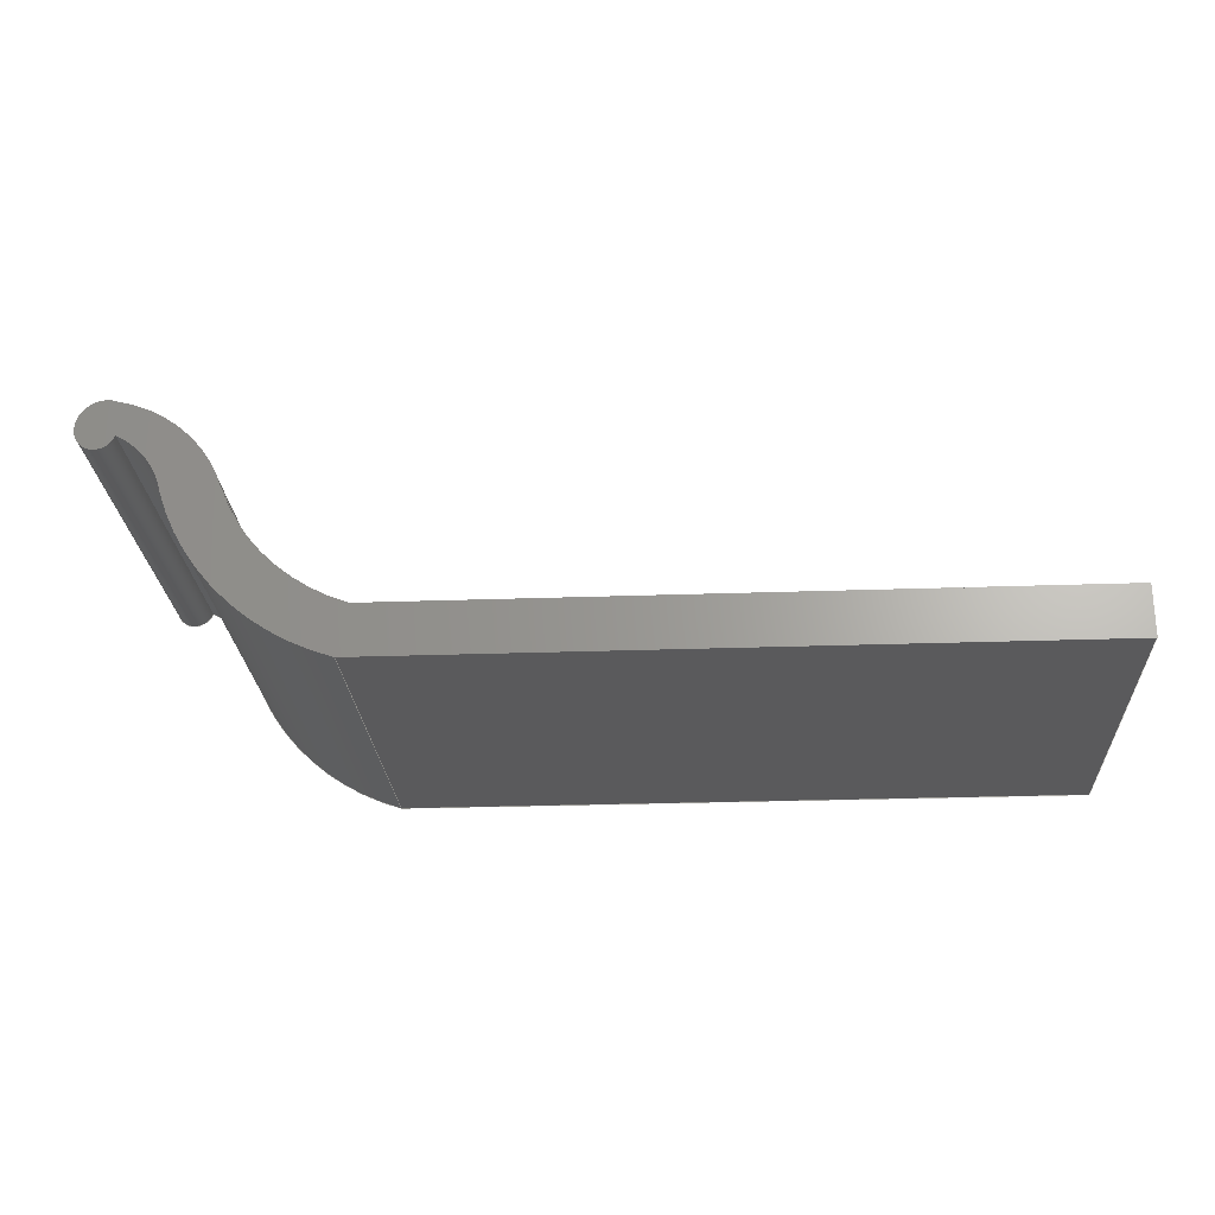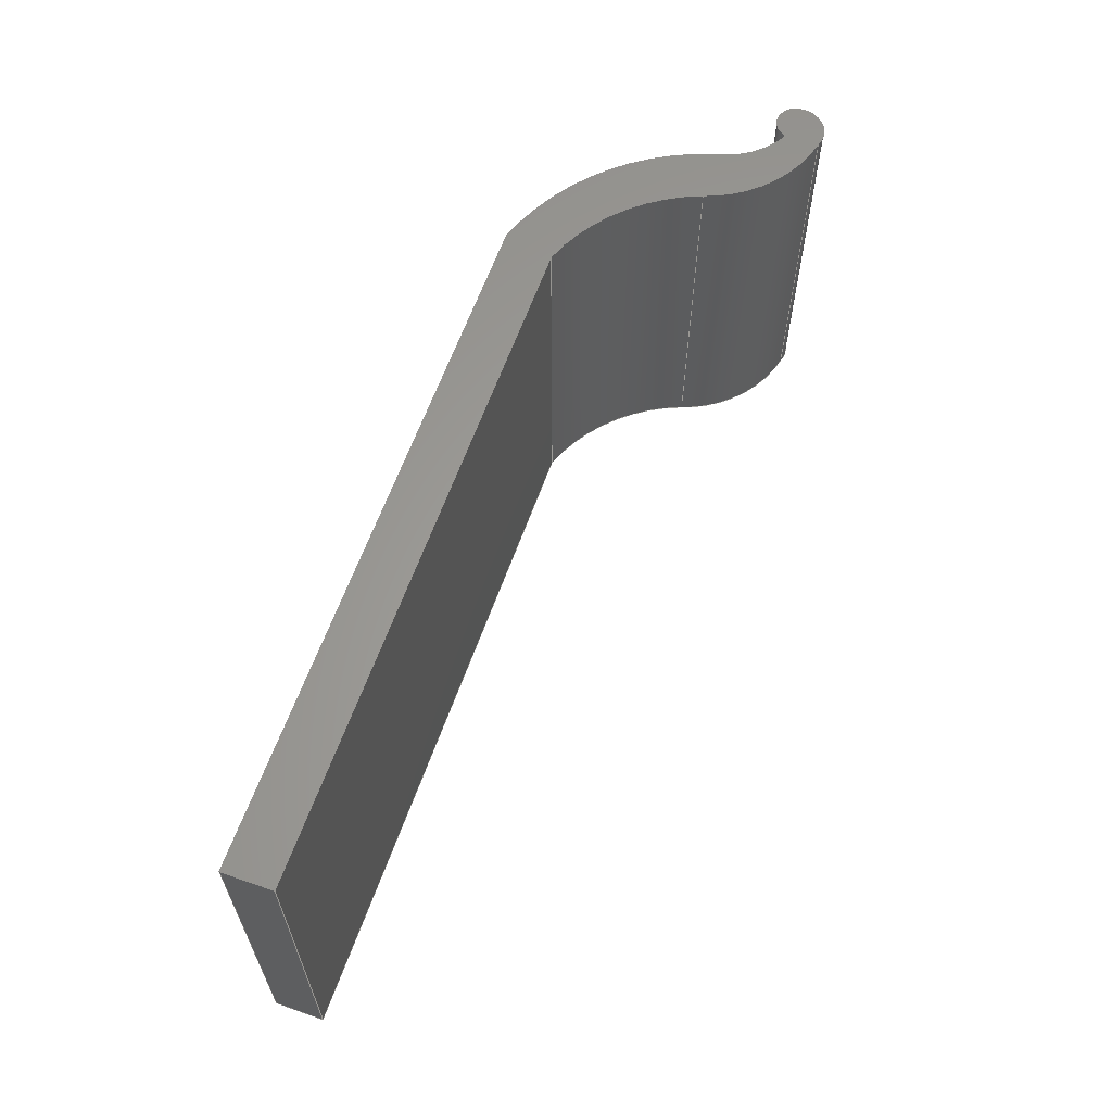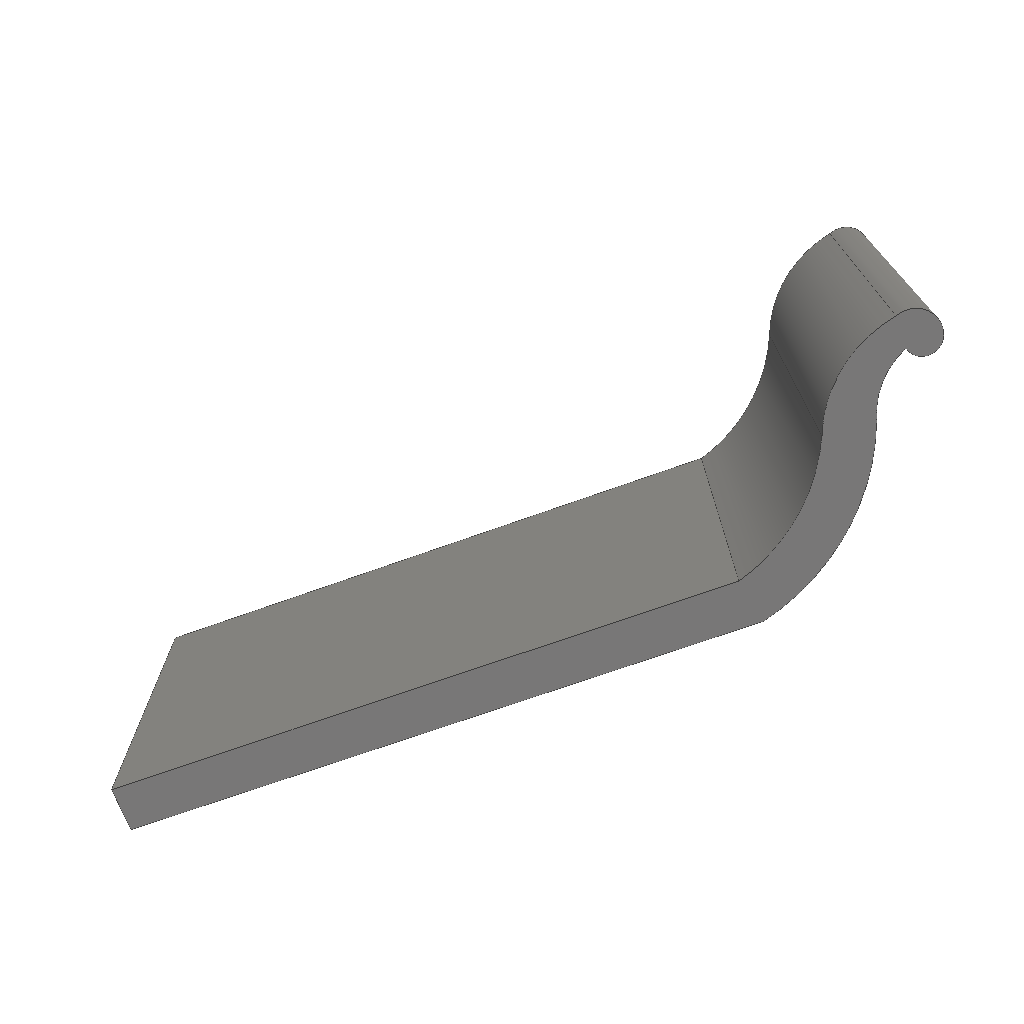
<metadata>
{"format":"step","ext":"step","renderer":"f3d","projection":"perspective","resolution":1024,"background":"white","views":[{"elev":-24.7,"azim":3.4,"up":"+Y"},{"elev":61.7,"azim":109.4,"up":"+Z"},{"elev":-70.1,"azim":-160.0,"up":"+Z"}]}
</metadata>
<code>
ISO-10303-21;
DATA;
#1=MECHANICAL_DESIGN_GEOMETRIC_PRESENTATION_REPRESENTATION('',(#4),#351);
#2=SHAPE_REPRESENTATION_RELATIONSHIP('SRR','None',#358,#3);
#3=ADVANCED_BREP_SHAPE_REPRESENTATION('',(#5),#350);
#4=STYLED_ITEM('',(#368),#5);
#5=MANIFOLD_SOLID_BREP('Body1',#191);
#6=PLANE('',#217);
#7=PLANE('',#218);
#8=PLANE('',#219);
#9=PLANE('',#226);
#10=PLANE('',#227);
#11=FACE_OUTER_BOUND('',#22,.T.);
#12=FACE_OUTER_BOUND('',#23,.T.);
#13=FACE_OUTER_BOUND('',#24,.T.);
#14=FACE_OUTER_BOUND('',#25,.T.);
#15=FACE_OUTER_BOUND('',#26,.T.);
#16=FACE_OUTER_BOUND('',#27,.T.);
#17=FACE_OUTER_BOUND('',#28,.T.);
#18=FACE_OUTER_BOUND('',#29,.T.);
#19=FACE_OUTER_BOUND('',#30,.T.);
#20=FACE_OUTER_BOUND('',#31,.T.);
#21=FACE_OUTER_BOUND('',#32,.T.);
#22=EDGE_LOOP('',(#120,#121,#122,#123));
#23=EDGE_LOOP('',(#124,#125,#126,#127));
#24=EDGE_LOOP('',(#128,#129,#130,#131));
#25=EDGE_LOOP('',(#132,#133,#134,#135));
#26=EDGE_LOOP('',(#136,#137,#138,#139));
#27=EDGE_LOOP('',(#140,#141,#142,#143));
#28=EDGE_LOOP('',(#144,#145,#146,#147));
#29=EDGE_LOOP('',(#148,#149,#150,#151));
#30=EDGE_LOOP('',(#152,#153,#154,#155));
#31=EDGE_LOOP('',(#156,#157,#158,#159,#160,#161,#162,#163,#164));
#32=EDGE_LOOP('',(#165,#166,#167,#168,#169,#170,#171,#172,#173));
#33=LINE('',#297,#48);
#34=LINE('',#300,#49);
#35=LINE('',#306,#50);
#36=LINE('',#312,#51);
#37=LINE('',#318,#52);
#38=LINE('',#321,#53);
#39=LINE('',#323,#54);
#40=LINE('',#324,#55);
#41=LINE('',#327,#56);
#42=LINE('',#329,#57);
#43=LINE('',#330,#58);
#44=LINE('',#333,#59);
#45=LINE('',#335,#60);
#46=LINE('',#336,#61);
#47=LINE('',#342,#62);
#48=VECTOR('',#234,10);
#49=VECTOR('',#237,10);
#50=VECTOR('',#244,10);
#51=VECTOR('',#251,10);
#52=VECTOR('',#258,10);
#53=VECTOR('',#261,10);
#54=VECTOR('',#262,10);
#55=VECTOR('',#263,10);
#56=VECTOR('',#266,10);
#57=VECTOR('',#267,10);
#58=VECTOR('',#268,10);
#59=VECTOR('',#271,10);
#60=VECTOR('',#272,10);
#61=VECTOR('',#273,10);
#62=VECTOR('',#280,10);
#63=CIRCLE('',#206,4.967);
#64=CIRCLE('',#207,4.967);
#65=CIRCLE('',#209,3.45);
#66=CIRCLE('',#210,3.45);
#67=CIRCLE('',#212,15.28);
#68=CIRCLE('',#213,15.28);
#69=CIRCLE('',#215,44.05);
#70=CIRCLE('',#216,44.05);
#71=CIRCLE('',#221,35);
#72=CIRCLE('',#222,35);
#73=CIRCLE('',#224,24.41);
#74=CIRCLE('',#225,24.41);
#75=VERTEX_POINT('',#293);
#76=VERTEX_POINT('',#294);
#77=VERTEX_POINT('',#296);
#78=VERTEX_POINT('',#298);
#79=VERTEX_POINT('',#302);
#80=VERTEX_POINT('',#304);
#81=VERTEX_POINT('',#308);
#82=VERTEX_POINT('',#310);
#83=VERTEX_POINT('',#314);
#84=VERTEX_POINT('',#316);
#85=VERTEX_POINT('',#320);
#86=VERTEX_POINT('',#322);
#87=VERTEX_POINT('',#326);
#88=VERTEX_POINT('',#328);
#89=VERTEX_POINT('',#332);
#90=VERTEX_POINT('',#334);
#91=VERTEX_POINT('',#338);
#92=VERTEX_POINT('',#340);
#93=EDGE_CURVE('',#75,#76,#63,.T.);
#94=EDGE_CURVE('',#75,#77,#33,.T.);
#95=EDGE_CURVE('',#78,#77,#64,.T.);
#96=EDGE_CURVE('',#76,#78,#34,.T.);
#97=EDGE_CURVE('',#76,#79,#65,.T.);
#98=EDGE_CURVE('',#80,#78,#66,.T.);
#99=EDGE_CURVE('',#79,#80,#35,.T.);
#100=EDGE_CURVE('',#81,#79,#67,.T.);
#101=EDGE_CURVE('',#82,#80,#68,.T.);
#102=EDGE_CURVE('',#81,#82,#36,.T.);
#103=EDGE_CURVE('',#81,#83,#69,.T.);
#104=EDGE_CURVE('',#84,#82,#70,.T.);
#105=EDGE_CURVE('',#83,#84,#37,.T.);
#106=EDGE_CURVE('',#85,#83,#38,.T.);
#107=EDGE_CURVE('',#86,#84,#39,.T.);
#108=EDGE_CURVE('',#85,#86,#40,.T.);
#109=EDGE_CURVE('',#87,#85,#41,.T.);
#110=EDGE_CURVE('',#88,#86,#42,.T.);
#111=EDGE_CURVE('',#87,#88,#43,.T.);
#112=EDGE_CURVE('',#89,#87,#44,.T.);
#113=EDGE_CURVE('',#90,#88,#45,.T.);
#114=EDGE_CURVE('',#89,#90,#46,.T.);
#115=EDGE_CURVE('',#91,#89,#71,.T.);
#116=EDGE_CURVE('',#92,#90,#72,.T.);
#117=EDGE_CURVE('',#91,#92,#47,.T.);
#118=EDGE_CURVE('',#91,#75,#73,.T.);
#119=EDGE_CURVE('',#77,#92,#74,.T.);
#120=ORIENTED_EDGE('',*,*,#93,.F.);
#121=ORIENTED_EDGE('',*,*,#94,.T.);
#122=ORIENTED_EDGE('',*,*,#95,.F.);
#123=ORIENTED_EDGE('',*,*,#96,.F.);
#124=ORIENTED_EDGE('',*,*,#97,.F.);
#125=ORIENTED_EDGE('',*,*,#96,.T.);
#126=ORIENTED_EDGE('',*,*,#98,.F.);
#127=ORIENTED_EDGE('',*,*,#99,.F.);
#128=ORIENTED_EDGE('',*,*,#100,.T.);
#129=ORIENTED_EDGE('',*,*,#99,.T.);
#130=ORIENTED_EDGE('',*,*,#101,.F.);
#131=ORIENTED_EDGE('',*,*,#102,.F.);
#132=ORIENTED_EDGE('',*,*,#103,.F.);
#133=ORIENTED_EDGE('',*,*,#102,.T.);
#134=ORIENTED_EDGE('',*,*,#104,.F.);
#135=ORIENTED_EDGE('',*,*,#105,.F.);
#136=ORIENTED_EDGE('',*,*,#106,.T.);
#137=ORIENTED_EDGE('',*,*,#105,.T.);
#138=ORIENTED_EDGE('',*,*,#107,.F.);
#139=ORIENTED_EDGE('',*,*,#108,.F.);
#140=ORIENTED_EDGE('',*,*,#109,.T.);
#141=ORIENTED_EDGE('',*,*,#108,.T.);
#142=ORIENTED_EDGE('',*,*,#110,.F.);
#143=ORIENTED_EDGE('',*,*,#111,.F.);
#144=ORIENTED_EDGE('',*,*,#112,.T.);
#145=ORIENTED_EDGE('',*,*,#111,.T.);
#146=ORIENTED_EDGE('',*,*,#113,.F.);
#147=ORIENTED_EDGE('',*,*,#114,.F.);
#148=ORIENTED_EDGE('',*,*,#115,.T.);
#149=ORIENTED_EDGE('',*,*,#114,.T.);
#150=ORIENTED_EDGE('',*,*,#116,.F.);
#151=ORIENTED_EDGE('',*,*,#117,.F.);
#152=ORIENTED_EDGE('',*,*,#118,.F.);
#153=ORIENTED_EDGE('',*,*,#117,.T.);
#154=ORIENTED_EDGE('',*,*,#119,.F.);
#155=ORIENTED_EDGE('',*,*,#94,.F.);
#156=ORIENTED_EDGE('',*,*,#118,.T.);
#157=ORIENTED_EDGE('',*,*,#93,.T.);
#158=ORIENTED_EDGE('',*,*,#97,.T.);
#159=ORIENTED_EDGE('',*,*,#100,.F.);
#160=ORIENTED_EDGE('',*,*,#103,.T.);
#161=ORIENTED_EDGE('',*,*,#106,.F.);
#162=ORIENTED_EDGE('',*,*,#109,.F.);
#163=ORIENTED_EDGE('',*,*,#112,.F.);
#164=ORIENTED_EDGE('',*,*,#115,.F.);
#165=ORIENTED_EDGE('',*,*,#119,.T.);
#166=ORIENTED_EDGE('',*,*,#116,.T.);
#167=ORIENTED_EDGE('',*,*,#113,.T.);
#168=ORIENTED_EDGE('',*,*,#110,.T.);
#169=ORIENTED_EDGE('',*,*,#107,.T.);
#170=ORIENTED_EDGE('',*,*,#104,.T.);
#171=ORIENTED_EDGE('',*,*,#101,.T.);
#172=ORIENTED_EDGE('',*,*,#98,.T.);
#173=ORIENTED_EDGE('',*,*,#95,.T.);
#174=CYLINDRICAL_SURFACE('',#205,4.967);
#175=CYLINDRICAL_SURFACE('',#208,3.45);
#176=CYLINDRICAL_SURFACE('',#211,15.28);
#177=CYLINDRICAL_SURFACE('',#214,44.05);
#178=CYLINDRICAL_SURFACE('',#220,35);
#179=CYLINDRICAL_SURFACE('',#223,24.41);
#180=ADVANCED_FACE('',(#11),#174,.T.);
#181=ADVANCED_FACE('',(#12),#175,.T.);
#182=ADVANCED_FACE('',(#13),#176,.F.);
#183=ADVANCED_FACE('',(#14),#177,.T.);
#184=ADVANCED_FACE('',(#15),#6,.T.);
#185=ADVANCED_FACE('',(#16),#7,.T.);
#186=ADVANCED_FACE('',(#17),#8,.T.);
#187=ADVANCED_FACE('',(#18),#178,.F.);
#188=ADVANCED_FACE('',(#19),#179,.T.);
#189=ADVANCED_FACE('',(#20),#9,.T.);
#190=ADVANCED_FACE('',(#21),#10,.F.);
#191=CLOSED_SHELL('',(#180,#181,#182,#183,#184,#185,#186,#187,#188,#189,
#190));
#192=DERIVED_UNIT_ELEMENT(#194,1);
#193=DERIVED_UNIT_ELEMENT(#353,3);
#194=(
MASS_UNIT()
NAMED_UNIT(*)
SI_UNIT(.KILO.,.GRAM.)
);
#195=DERIVED_UNIT((#192,#193));
#196=MEASURE_REPRESENTATION_ITEM('density measure',
POSITIVE_RATIO_MEASURE(7850),#195);
#197=PROPERTY_DEFINITION_REPRESENTATION(#202,#199);
#198=PROPERTY_DEFINITION_REPRESENTATION(#203,#200);
#199=REPRESENTATION('material name',(#201),#350);
#200=REPRESENTATION('density',(#196),#350);
#201=DESCRIPTIVE_REPRESENTATION_ITEM('Steel','Steel');
#202=PROPERTY_DEFINITION('material property','material name',#360);
#203=PROPERTY_DEFINITION('material property','density of part',#360);
#204=AXIS2_PLACEMENT_3D('placement',#291,#228,#229);
#205=AXIS2_PLACEMENT_3D('',#292,#230,#231);
#206=AXIS2_PLACEMENT_3D('',#295,#232,#233);
#207=AXIS2_PLACEMENT_3D('',#299,#235,#236);
#208=AXIS2_PLACEMENT_3D('',#301,#238,#239);
#209=AXIS2_PLACEMENT_3D('',#303,#240,#241);
#210=AXIS2_PLACEMENT_3D('',#305,#242,#243);
#211=AXIS2_PLACEMENT_3D('',#307,#245,#246);
#212=AXIS2_PLACEMENT_3D('',#309,#247,#248);
#213=AXIS2_PLACEMENT_3D('',#311,#249,#250);
#214=AXIS2_PLACEMENT_3D('',#313,#252,#253);
#215=AXIS2_PLACEMENT_3D('',#315,#254,#255);
#216=AXIS2_PLACEMENT_3D('',#317,#256,#257);
#217=AXIS2_PLACEMENT_3D('',#319,#259,#260);
#218=AXIS2_PLACEMENT_3D('',#325,#264,#265);
#219=AXIS2_PLACEMENT_3D('',#331,#269,#270);
#220=AXIS2_PLACEMENT_3D('',#337,#274,#275);
#221=AXIS2_PLACEMENT_3D('',#339,#276,#277);
#222=AXIS2_PLACEMENT_3D('',#341,#278,#279);
#223=AXIS2_PLACEMENT_3D('',#343,#281,#282);
#224=AXIS2_PLACEMENT_3D('',#344,#283,#284);
#225=AXIS2_PLACEMENT_3D('',#345,#285,#286);
#226=AXIS2_PLACEMENT_3D('',#346,#287,#288);
#227=AXIS2_PLACEMENT_3D('',#347,#289,#290);
#228=DIRECTION('axis',(0,0,1));
#229=DIRECTION('refdir',(1,0,0));
#230=DIRECTION('center_axis',(0,0,-1));
#231=DIRECTION('ref_axis',(0.3837,0.9235,0));
#232=DIRECTION('center_axis',(0,0,1));
#233=DIRECTION('ref_axis',(0.3837,0.9235,0));
#234=DIRECTION('',(0,0,-1));
#235=DIRECTION('center_axis',(0,0,-1));
#236=DIRECTION('ref_axis',(0.3837,0.9235,0));
#237=DIRECTION('',(0,0,-1));
#238=DIRECTION('center_axis',(0,0,-1));
#239=DIRECTION('ref_axis',(-0.9635,-0.2678,0));
#240=DIRECTION('center_axis',(0,0,1));
#241=DIRECTION('ref_axis',(-0.9635,-0.2678,0));
#242=DIRECTION('center_axis',(0,0,-1));
#243=DIRECTION('ref_axis',(-0.9635,-0.2678,0));
#244=DIRECTION('',(0,0,-1));
#245=DIRECTION('center_axis',(0,0,-1));
#246=DIRECTION('ref_axis',(0.98,0.1991,0));
#247=DIRECTION('center_axis',(0,0,1));
#248=DIRECTION('ref_axis',(0.98,0.1991,0));
#249=DIRECTION('center_axis',(0,0,1));
#250=DIRECTION('ref_axis',(0.98,0.1991,0));
#251=DIRECTION('',(0,0,-1));
#252=DIRECTION('center_axis',(0,0,-1));
#253=DIRECTION('ref_axis',(-0.9567,-0.2912,0));
#254=DIRECTION('center_axis',(0,0,1));
#255=DIRECTION('ref_axis',(-0.9567,-0.2912,0));
#256=DIRECTION('center_axis',(0,0,-1));
#257=DIRECTION('ref_axis',(-0.9567,-0.2912,0));
#258=DIRECTION('',(0,0,-1));
#259=DIRECTION('center_axis',(0,-1,0));
#260=DIRECTION('ref_axis',(-1,0,0));
#261=DIRECTION('',(-1,0,0));
#262=DIRECTION('',(-1,0,0));
#263=DIRECTION('',(0,0,-1));
#264=DIRECTION('center_axis',(1,0,0));
#265=DIRECTION('ref_axis',(0,-1,0));
#266=DIRECTION('',(0,-1,0));
#267=DIRECTION('',(0,-1,0));
#268=DIRECTION('',(0,0,-1));
#269=DIRECTION('center_axis',(0,1,0));
#270=DIRECTION('ref_axis',(1,0,0));
#271=DIRECTION('',(1,0,0));
#272=DIRECTION('',(1,0,0));
#273=DIRECTION('',(0,0,-1));
#274=DIRECTION('center_axis',(0,0,-1));
#275=DIRECTION('ref_axis',(-0.9373,-0.3484,0));
#276=DIRECTION('center_axis',(0,0,1));
#277=DIRECTION('ref_axis',(-0.9373,-0.3484,0));
#278=DIRECTION('center_axis',(0,0,1));
#279=DIRECTION('ref_axis',(-0.9373,-0.3484,0));
#280=DIRECTION('',(0,0,-1));
#281=DIRECTION('center_axis',(0,0,-1));
#282=DIRECTION('ref_axis',(0.9496,0.3135,0));
#283=DIRECTION('center_axis',(0,0,1));
#284=DIRECTION('ref_axis',(0.9496,0.3135,0));
#285=DIRECTION('center_axis',(0,0,-1));
#286=DIRECTION('ref_axis',(0.9496,0.3135,0));
#287=DIRECTION('center_axis',(0,0,1));
#288=DIRECTION('ref_axis',(1,0,0));
#289=DIRECTION('center_axis',(0,0,1));
#290=DIRECTION('ref_axis',(1,0,0));
#291=CARTESIAN_POINT('',(0,0,0));
#292=CARTESIAN_POINT('Origin',(-64.94,51.62,0));
#293=CARTESIAN_POINT('',(-63.03,56.21,0));
#294=CARTESIAN_POINT('',(-69.68,50.15,0));
#295=CARTESIAN_POINT('Origin',(-64.94,51.62,0));
#296=CARTESIAN_POINT('',(-63.03,56.21,-70));
#297=CARTESIAN_POINT('',(-63.03,56.21,0));
#298=CARTESIAN_POINT('',(-69.68,50.15,-70));
#299=CARTESIAN_POINT('Origin',(-64.94,51.62,-70));
#300=CARTESIAN_POINT('',(-69.68,50.15,0));
#301=CARTESIAN_POINT('Origin',(-66.36,51.07,0));
#302=CARTESIAN_POINT('',(-63.03,50.15,0));
#303=CARTESIAN_POINT('Origin',(-66.36,51.07,0));
#304=CARTESIAN_POINT('',(-63.03,50.15,-70));
#305=CARTESIAN_POINT('Origin',(-66.36,51.07,-70));
#306=CARTESIAN_POINT('',(-63.03,50.15,0));
#307=CARTESIAN_POINT('Origin',(-69.68,36.39,0));
#308=CARTESIAN_POINT('',(-54.7,39.43,0));
#309=CARTESIAN_POINT('Origin',(-69.68,36.39,0));
#310=CARTESIAN_POINT('',(-54.7,39.43,-70));
#311=CARTESIAN_POINT('Origin',(-69.68,36.39,-70));
#312=CARTESIAN_POINT('',(-54.7,39.43,0));
#313=CARTESIAN_POINT('Origin',(-12.56,52.26,0));
#314=CARTESIAN_POINT('',(-25,10,0));
#315=CARTESIAN_POINT('Origin',(-12.56,52.26,0));
#316=CARTESIAN_POINT('',(-25,10,-70));
#317=CARTESIAN_POINT('Origin',(-12.56,52.26,-70));
#318=CARTESIAN_POINT('',(-25,10,0));
#319=CARTESIAN_POINT('Origin',(99.57,10,0));
#320=CARTESIAN_POINT('',(99.57,10,0));
#321=CARTESIAN_POINT('',(99.57,10,0));
#322=CARTESIAN_POINT('',(99.57,10,-70));
#323=CARTESIAN_POINT('',(99.57,10,-70));
#324=CARTESIAN_POINT('',(99.57,10,0));
#325=CARTESIAN_POINT('Origin',(99.57,18.97,0));
#326=CARTESIAN_POINT('',(99.57,18.97,0));
#327=CARTESIAN_POINT('',(99.57,18.97,0));
#328=CARTESIAN_POINT('',(99.57,18.97,-70));
#329=CARTESIAN_POINT('',(99.57,18.97,-70));
#330=CARTESIAN_POINT('',(99.57,18.97,0));
#331=CARTESIAN_POINT('Origin',(-23.19,18.97,0));
#332=CARTESIAN_POINT('',(-23.19,18.97,0));
#333=CARTESIAN_POINT('',(-23.19,18.97,0));
#334=CARTESIAN_POINT('',(-23.19,18.97,-70));
#335=CARTESIAN_POINT('',(-23.19,18.97,-70));
#336=CARTESIAN_POINT('',(-23.19,18.97,0));
#337=CARTESIAN_POINT('Origin',(-12.19,52.19,0));
#338=CARTESIAN_POINT('',(-45,40,0));
#339=CARTESIAN_POINT('Origin',(-12.19,52.19,0));
#340=CARTESIAN_POINT('',(-45,40,-70));
#341=CARTESIAN_POINT('Origin',(-12.19,52.19,-70));
#342=CARTESIAN_POINT('',(-45,40,0));
#343=CARTESIAN_POINT('Origin',(-68.18,32.35,0));
#344=CARTESIAN_POINT('Origin',(-68.18,32.35,0));
#345=CARTESIAN_POINT('Origin',(-68.18,32.35,-70));
#346=CARTESIAN_POINT('Origin',(14.83,33.3,0));
#347=CARTESIAN_POINT('Origin',(14.83,33.3,-70));
#348=UNCERTAINTY_MEASURE_WITH_UNIT(LENGTH_MEASURE(0.01),#352,
'DISTANCE_ACCURACY_VALUE',
'Maximum model space distance between geometric entities at asserted c
onnectivities');
#349=UNCERTAINTY_MEASURE_WITH_UNIT(LENGTH_MEASURE(0.01),#352,
'DISTANCE_ACCURACY_VALUE',
'Maximum model space distance between geometric entities at asserted c
onnectivities');
#350=(
GEOMETRIC_REPRESENTATION_CONTEXT(3)
GLOBAL_UNCERTAINTY_ASSIGNED_CONTEXT((#348))
GLOBAL_UNIT_ASSIGNED_CONTEXT((#352,#354,#355))
REPRESENTATION_CONTEXT('','3D')
);
#351=(
GEOMETRIC_REPRESENTATION_CONTEXT(3)
GLOBAL_UNCERTAINTY_ASSIGNED_CONTEXT((#349))
GLOBAL_UNIT_ASSIGNED_CONTEXT((#352,#354,#355))
REPRESENTATION_CONTEXT('','3D')
);
#352=(
LENGTH_UNIT()
NAMED_UNIT(*)
SI_UNIT(.MILLI.,.METRE.)
);
#353=(
LENGTH_UNIT()
NAMED_UNIT(*)
SI_UNIT($,.METRE.)
);
#354=(
NAMED_UNIT(*)
PLANE_ANGLE_UNIT()
SI_UNIT($,.RADIAN.)
);
#355=(
NAMED_UNIT(*)
SI_UNIT($,.STERADIAN.)
SOLID_ANGLE_UNIT()
);
#356=SHAPE_DEFINITION_REPRESENTATION(#357,#358);
#357=PRODUCT_DEFINITION_SHAPE('',$,#360);
#358=SHAPE_REPRESENTATION('',(#204),#350);
#359=PRODUCT_DEFINITION_CONTEXT('part definition',#364,'design');
#360=PRODUCT_DEFINITION('Untitled','Untitled',#361,#359);
#361=PRODUCT_DEFINITION_FORMATION('',$,#366);
#362=PRODUCT_RELATED_PRODUCT_CATEGORY('Untitled','Untitled',(#366));
#363=APPLICATION_PROTOCOL_DEFINITION('international standard',
'automotive_design',2009,#364);
#364=APPLICATION_CONTEXT(
'Core Data for Automotive Mechanical Design Process');
#365=PRODUCT_CONTEXT('part definition',#364,'mechanical');
#366=PRODUCT('Untitled','Untitled',$,(#365));
#367=PRESENTATION_STYLE_ASSIGNMENT((#369));
#368=PRESENTATION_STYLE_ASSIGNMENT((#370));
#369=SURFACE_STYLE_USAGE(.BOTH.,#371);
#370=SURFACE_STYLE_USAGE(.BOTH.,#372);
#371=SURFACE_SIDE_STYLE('',(#373));
#372=SURFACE_SIDE_STYLE('',(#374));
#373=SURFACE_STYLE_FILL_AREA(#375);
#374=SURFACE_STYLE_FILL_AREA(#376);
#375=FILL_AREA_STYLE('Steel - Satin',(#377));
#376=FILL_AREA_STYLE('3D Walnut - Glossy',(#378));
#377=FILL_AREA_STYLE_COLOUR('Steel - Satin',#379);
#378=FILL_AREA_STYLE_COLOUR('3D Walnut - Glossy',#380);
#379=COLOUR_RGB('Steel - Satin',0.6275,0.6275,0.6275);
#380=COLOUR_RGB('3D Walnut - Glossy',0.3373,0.2275,
0.102);
ENDSEC;
END-ISO-10303-21;

</code>
